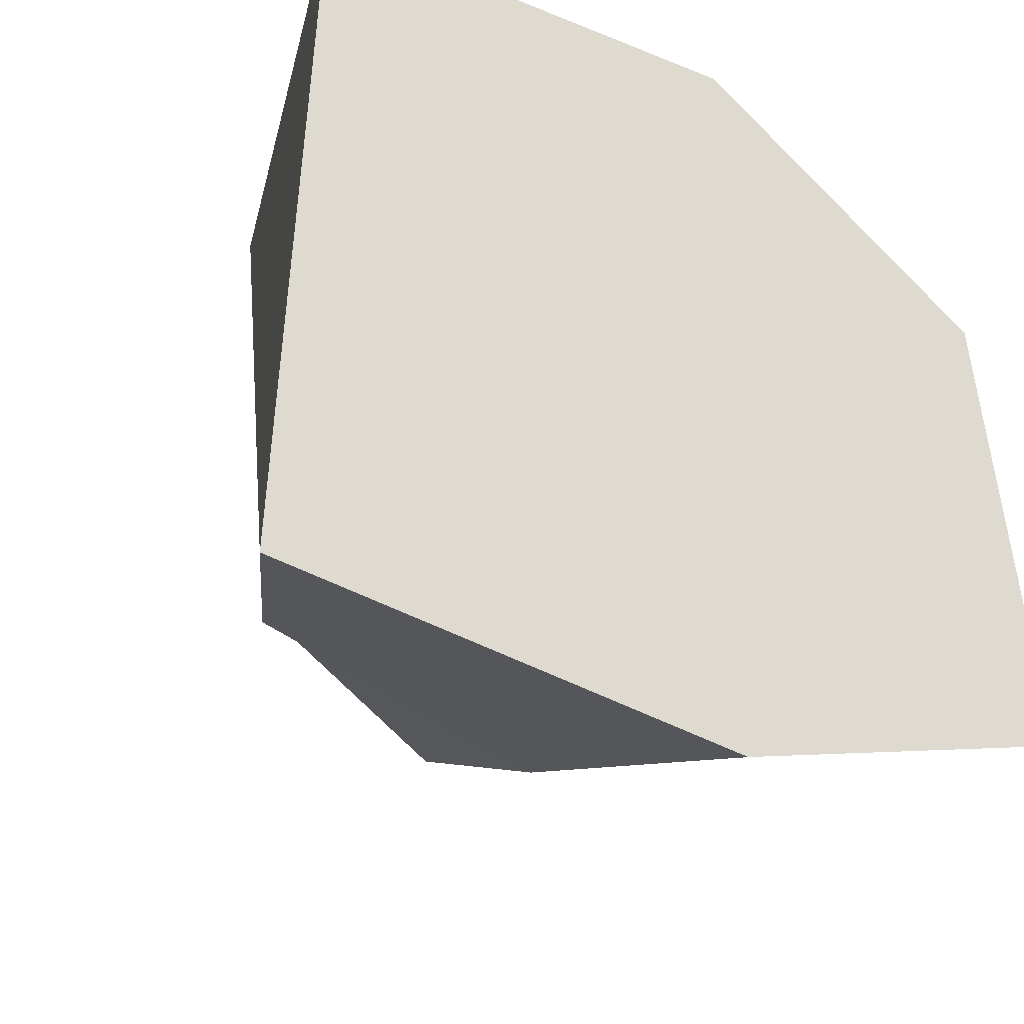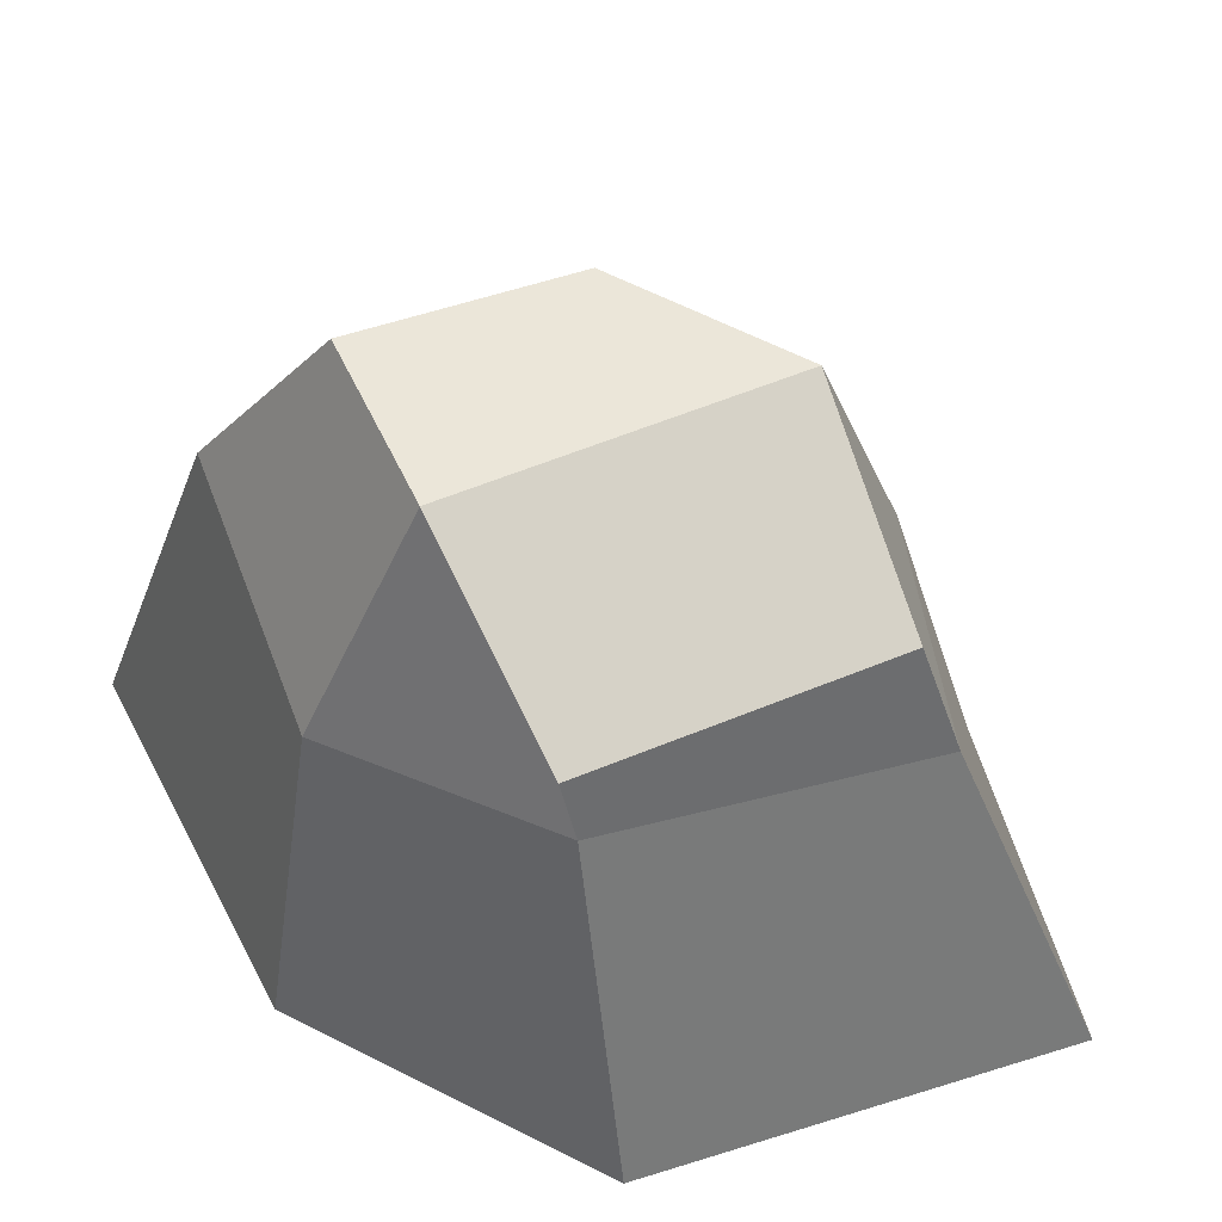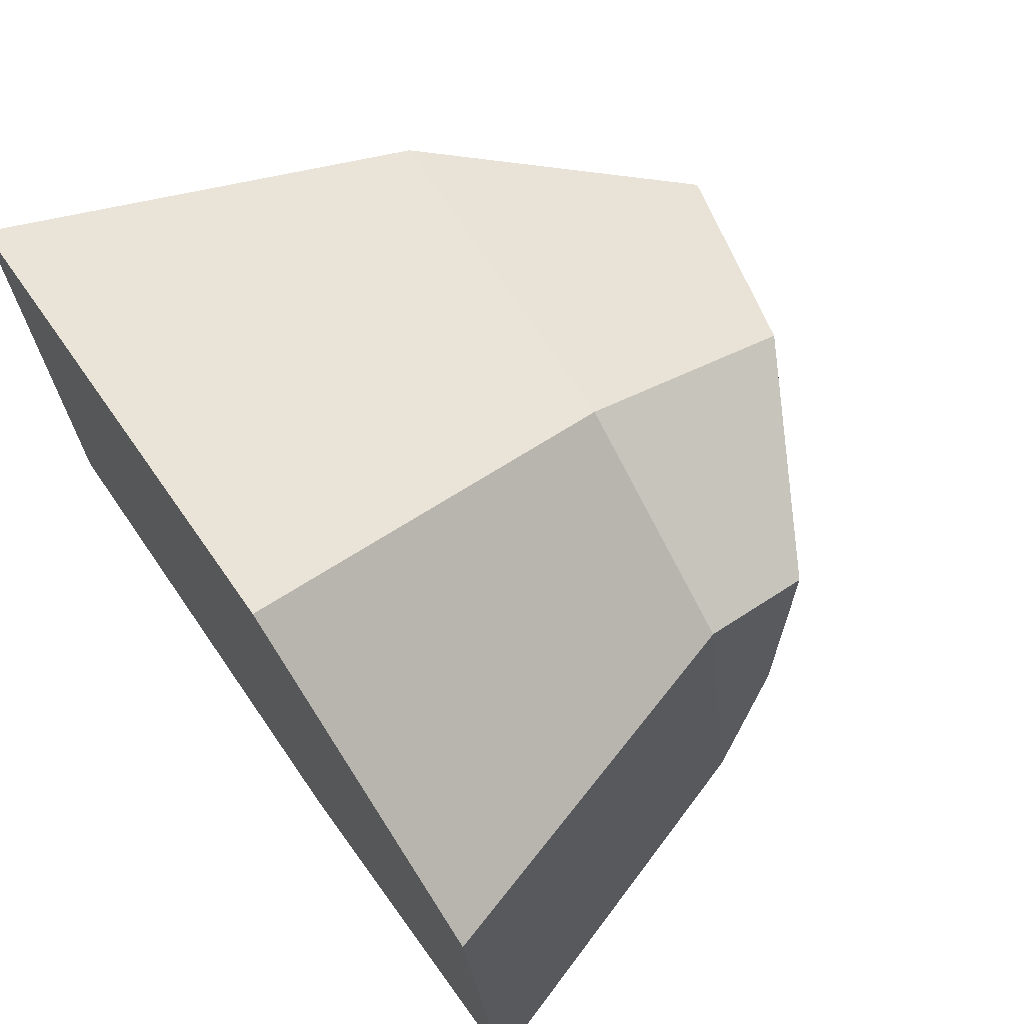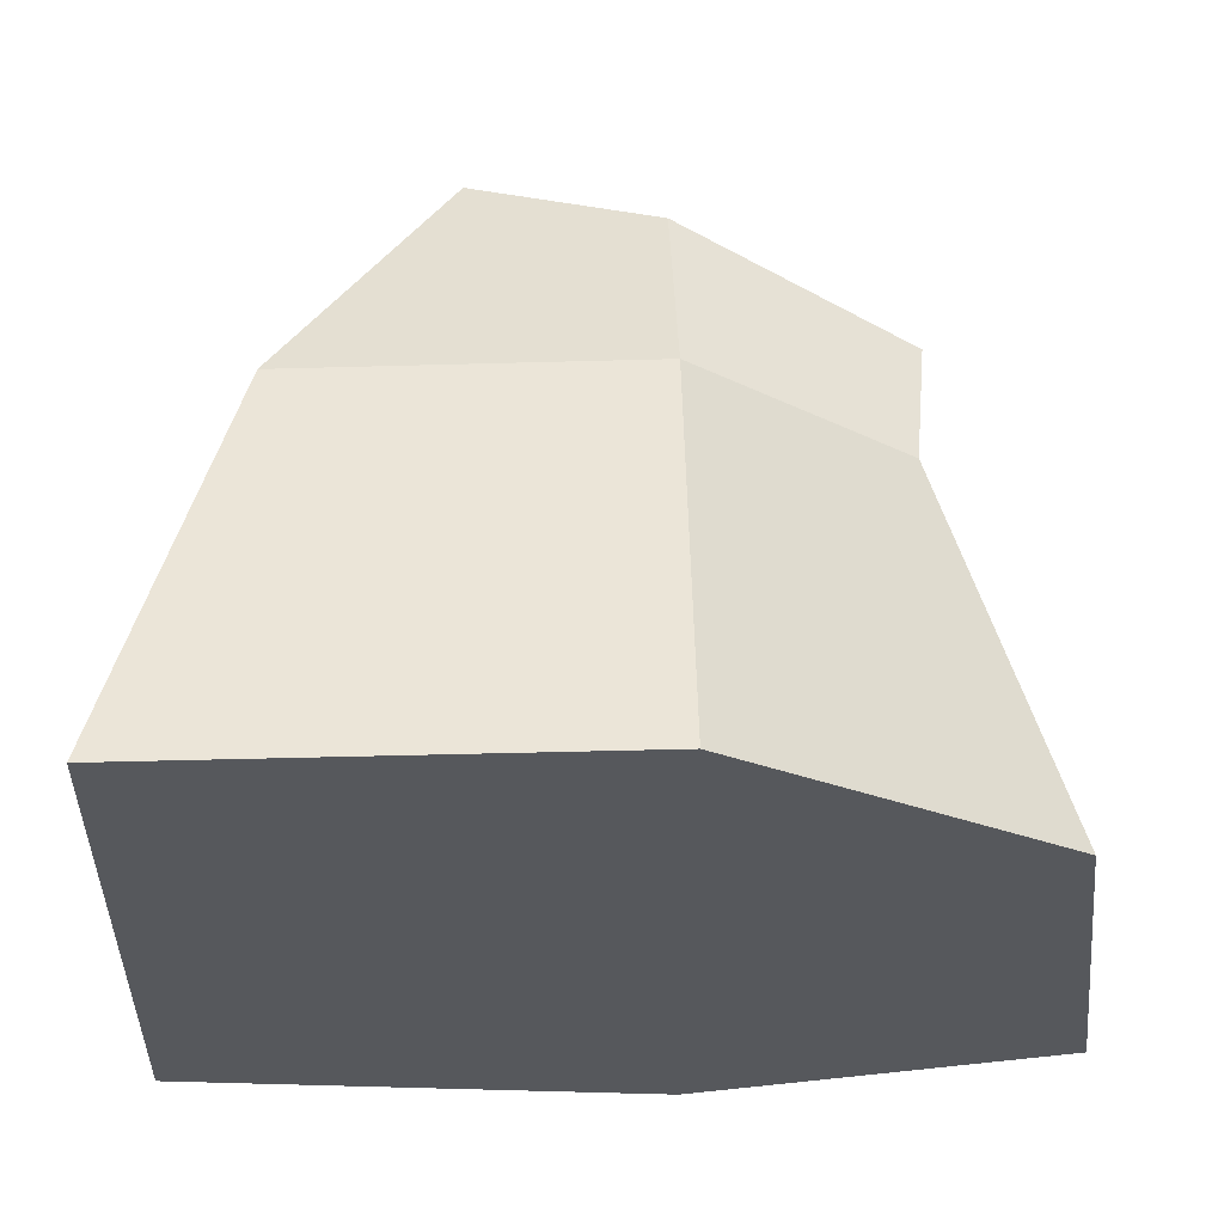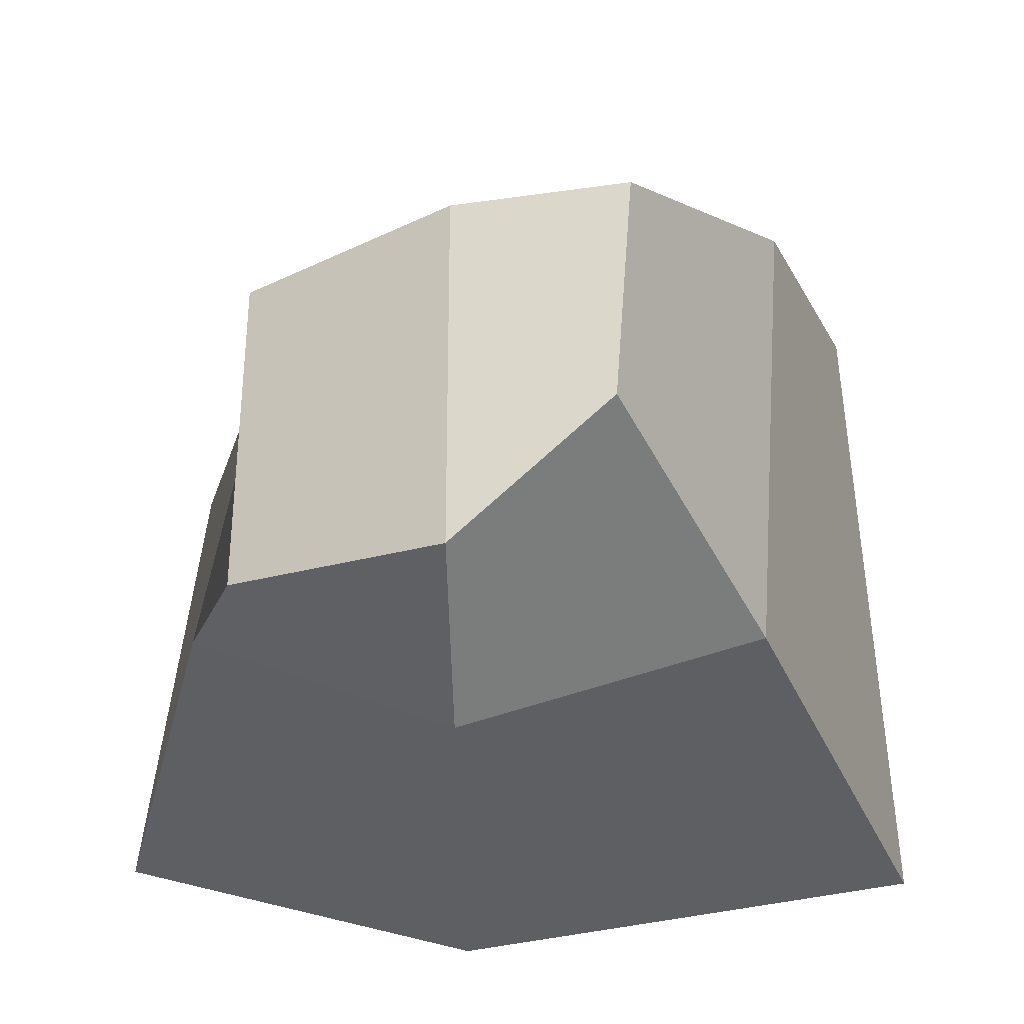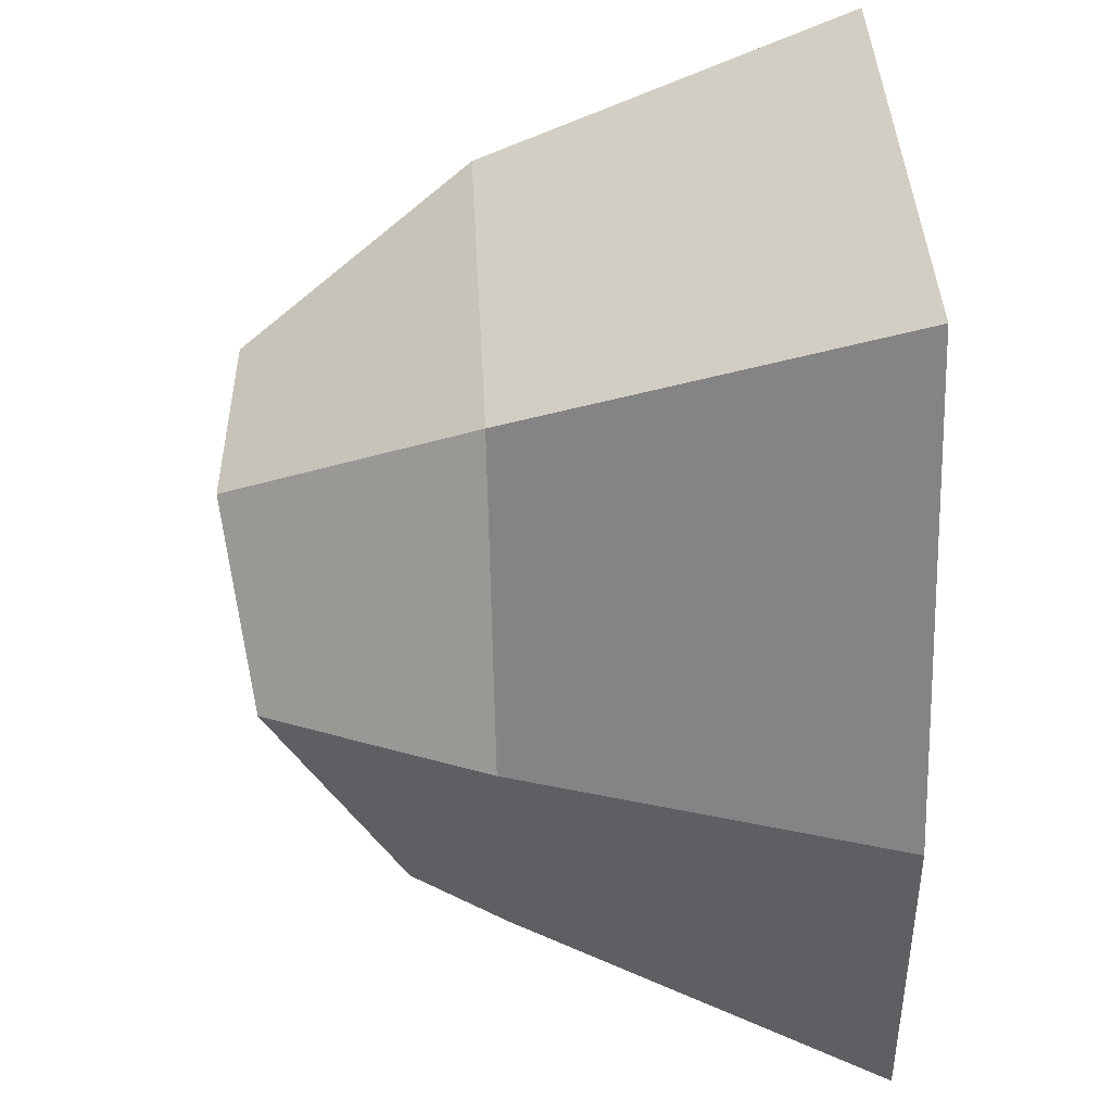
<metadata>
{"format":"obj","ext":"obj","renderer":"f3d","projection":"perspective","resolution":1024,"background":"white","views":[{"elev":-28.8,"azim":-31.0,"up":"+Z"},{"elev":47.9,"azim":63.4,"up":"+Y"},{"elev":70.8,"azim":54.8,"up":"+Z"},{"elev":61.9,"azim":-1.4,"up":"+Z"},{"elev":-26.6,"azim":-178.8,"up":"+Z"},{"elev":-55.0,"azim":-88.6,"up":"+Z"}]}
</metadata>
<code>
g default
v -73.52 -1e-05 -231
v 10.28 -1e-05 -231
v -52.78 73.05 -249.2
v 10.28 68.85 -242.3
v -47.44 68.85 -333.8
v 10.28 68.85 -351.2
v -79.75 -1e-05 -359.2
v 10.28 -1e-05 -373
v -22.7 117.5 -265
v 10.28 110.6 -265
v 10.28 110.6 -333.8
v -19.35 117.5 -308.8
v 79.75 -1e-05 -355.6
v 68.65 -1e-05 -270
v 59.42 68.85 -333.8
v 48.32 68.85 -272.2
v 50.86 86.68 -330.3
v 49.83 86.68 -268.4
g Rock_lp_5
f 1 2 4 3
f 9 10 11 12
f 5 6 8 7
f 7 8 2 1
f 14 13 15 16
f 7 1 3 5
f 3 4 10 9
f 16 15 17 18
f 6 5 12 11
f 5 3 9 12
f 2 8 13 14
f 8 6 15 13
f 4 2 14 16
f 6 11 17 15
f 11 10 18 17
f 10 4 16 18

</code>
